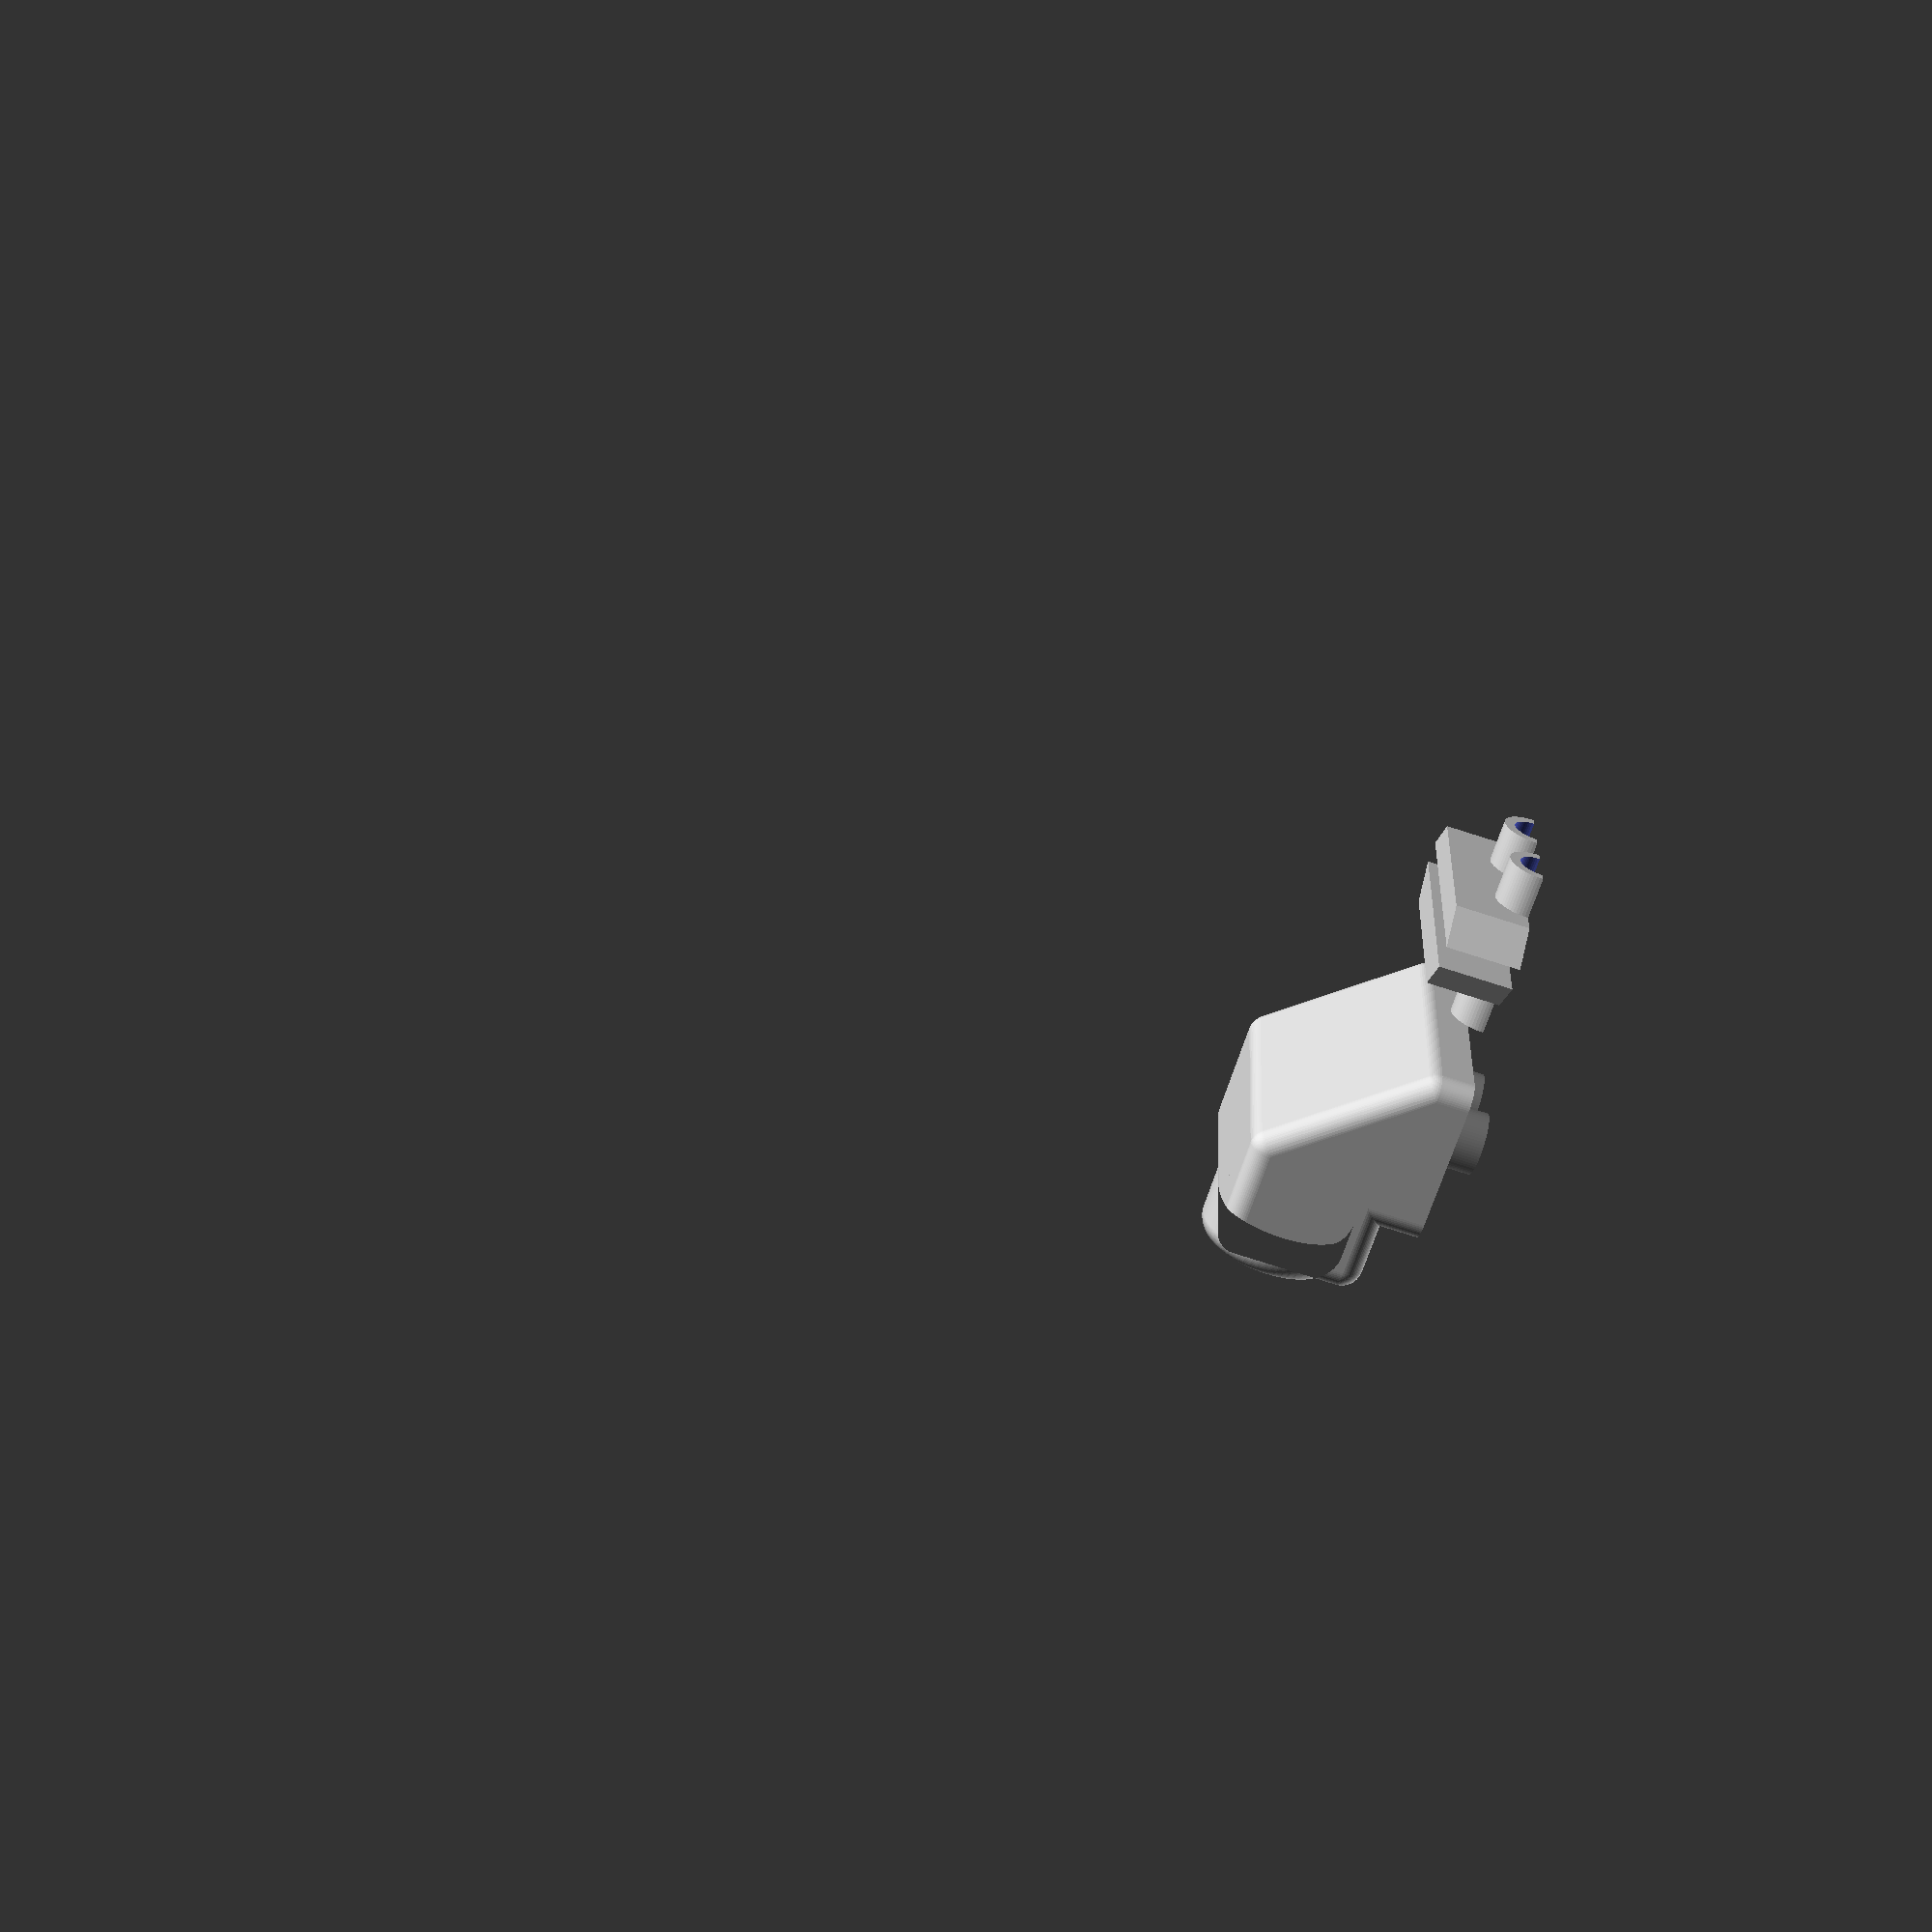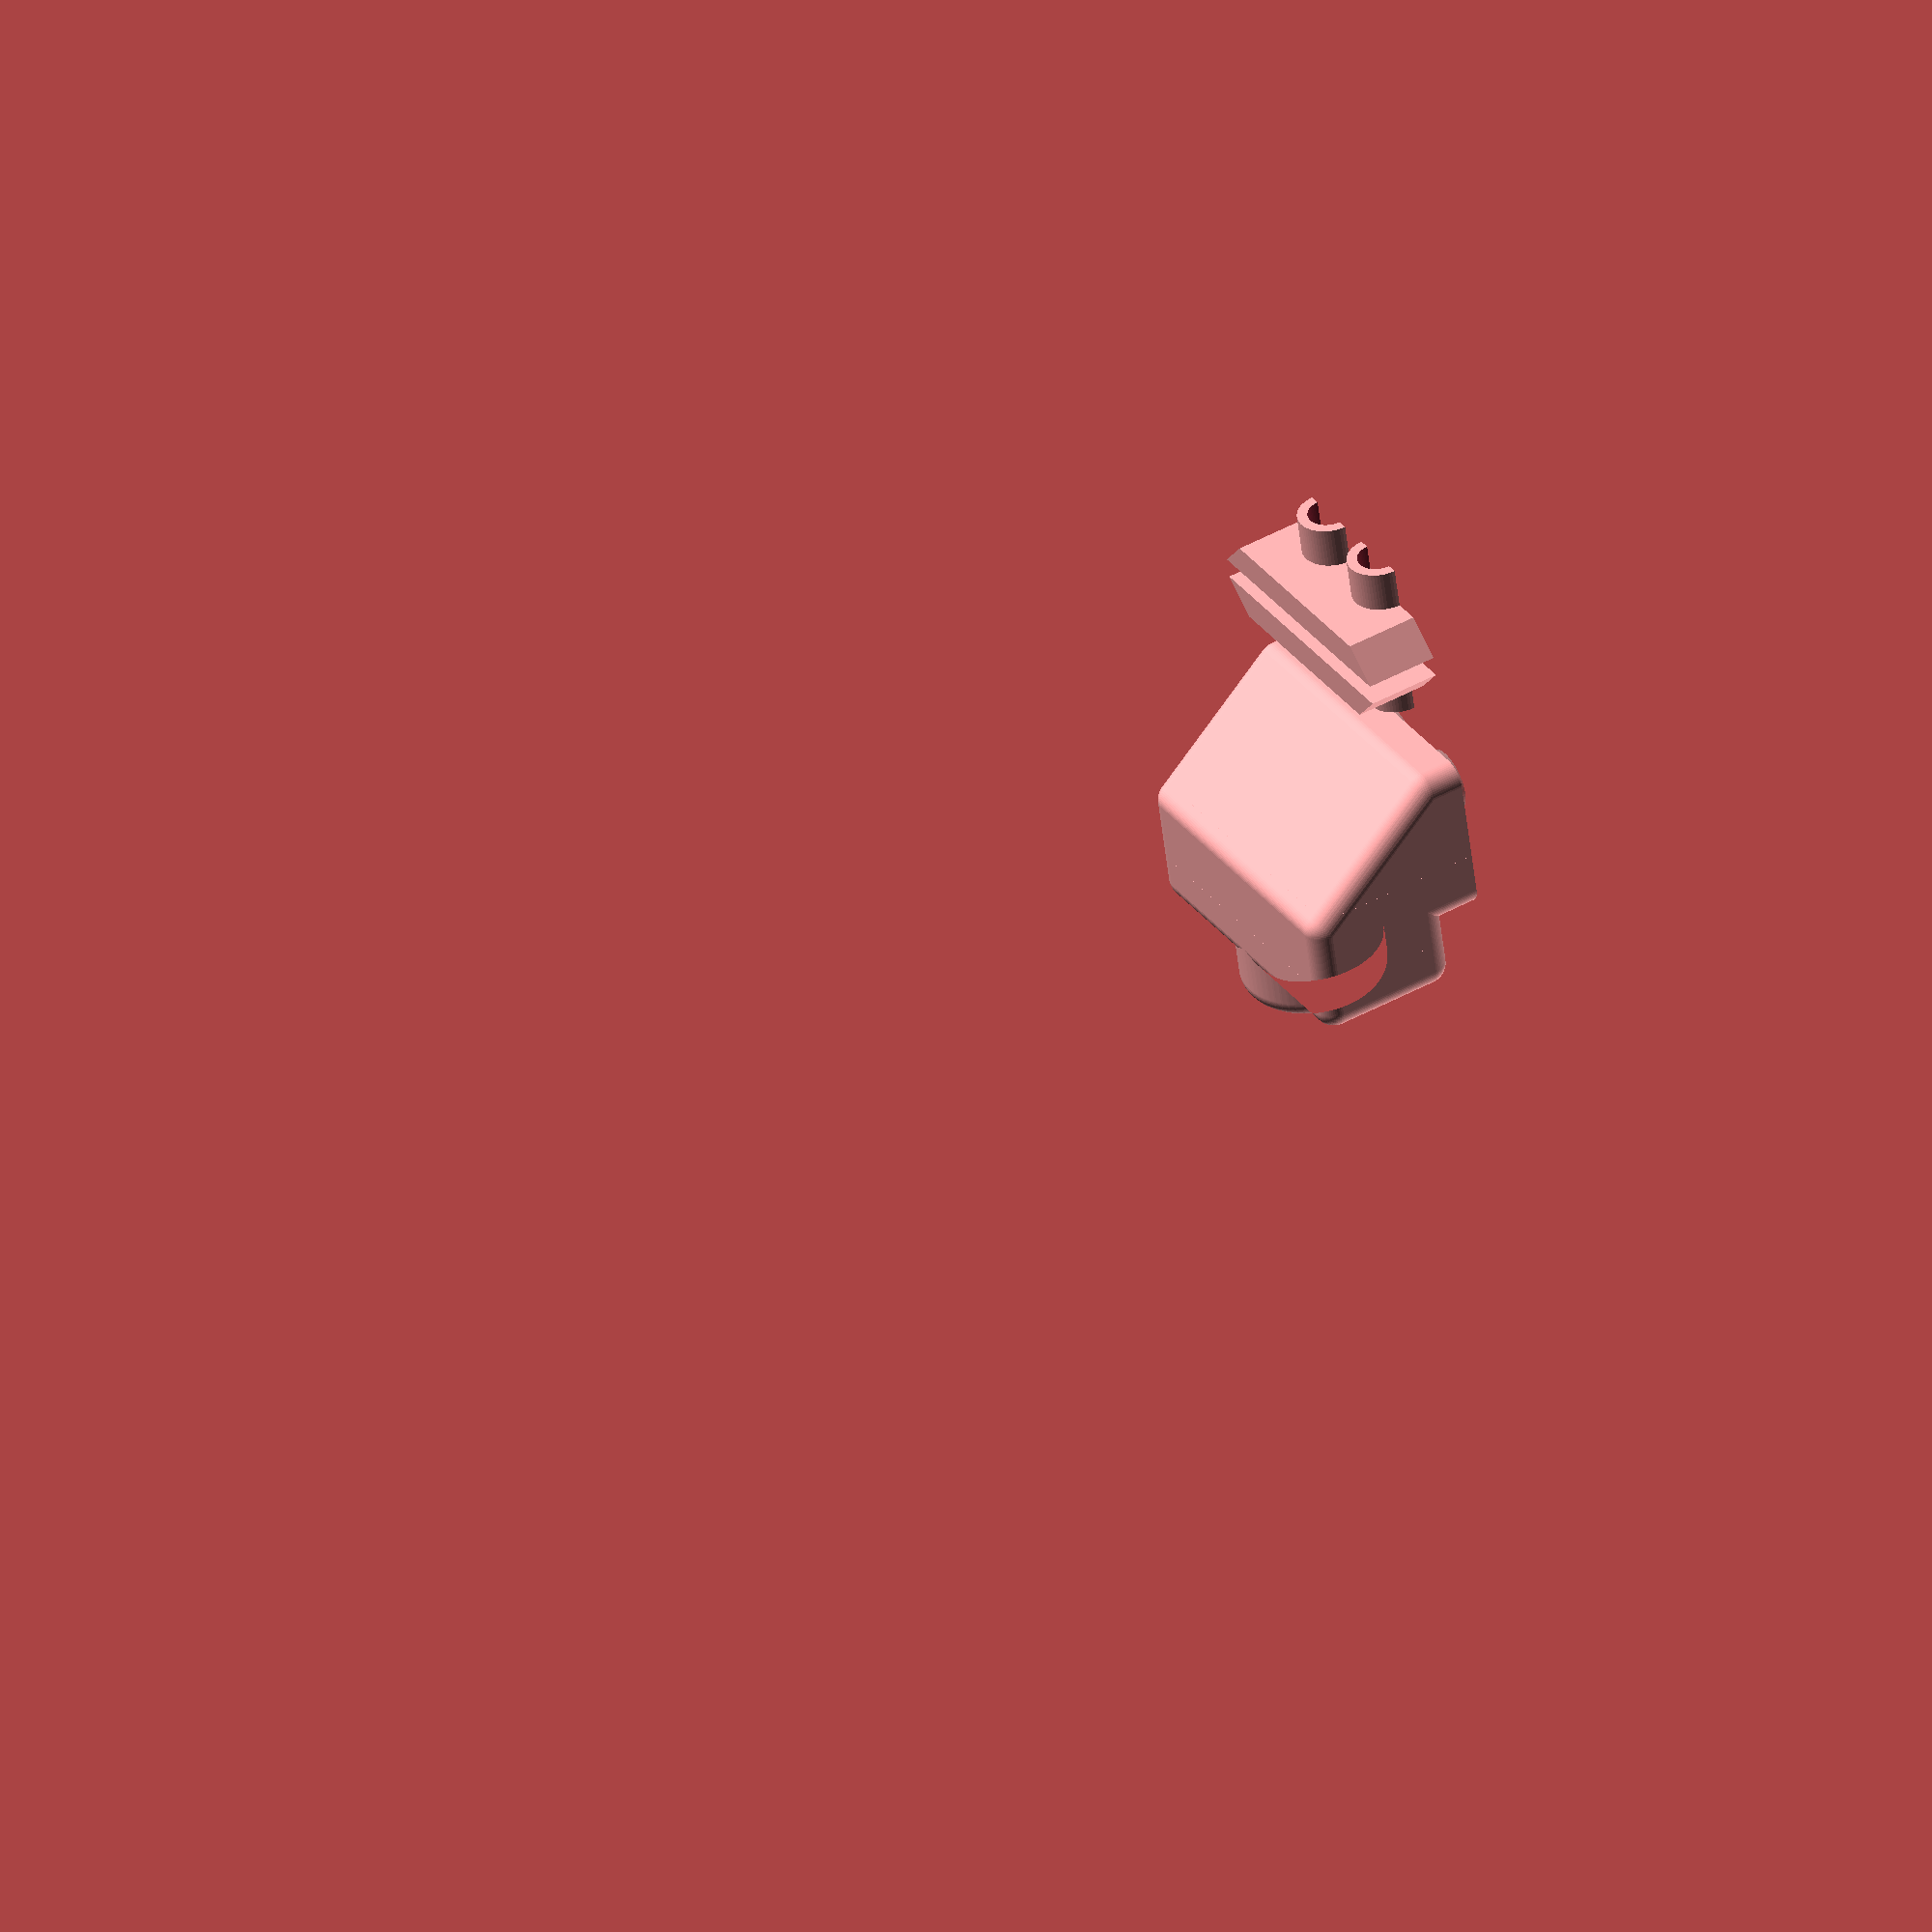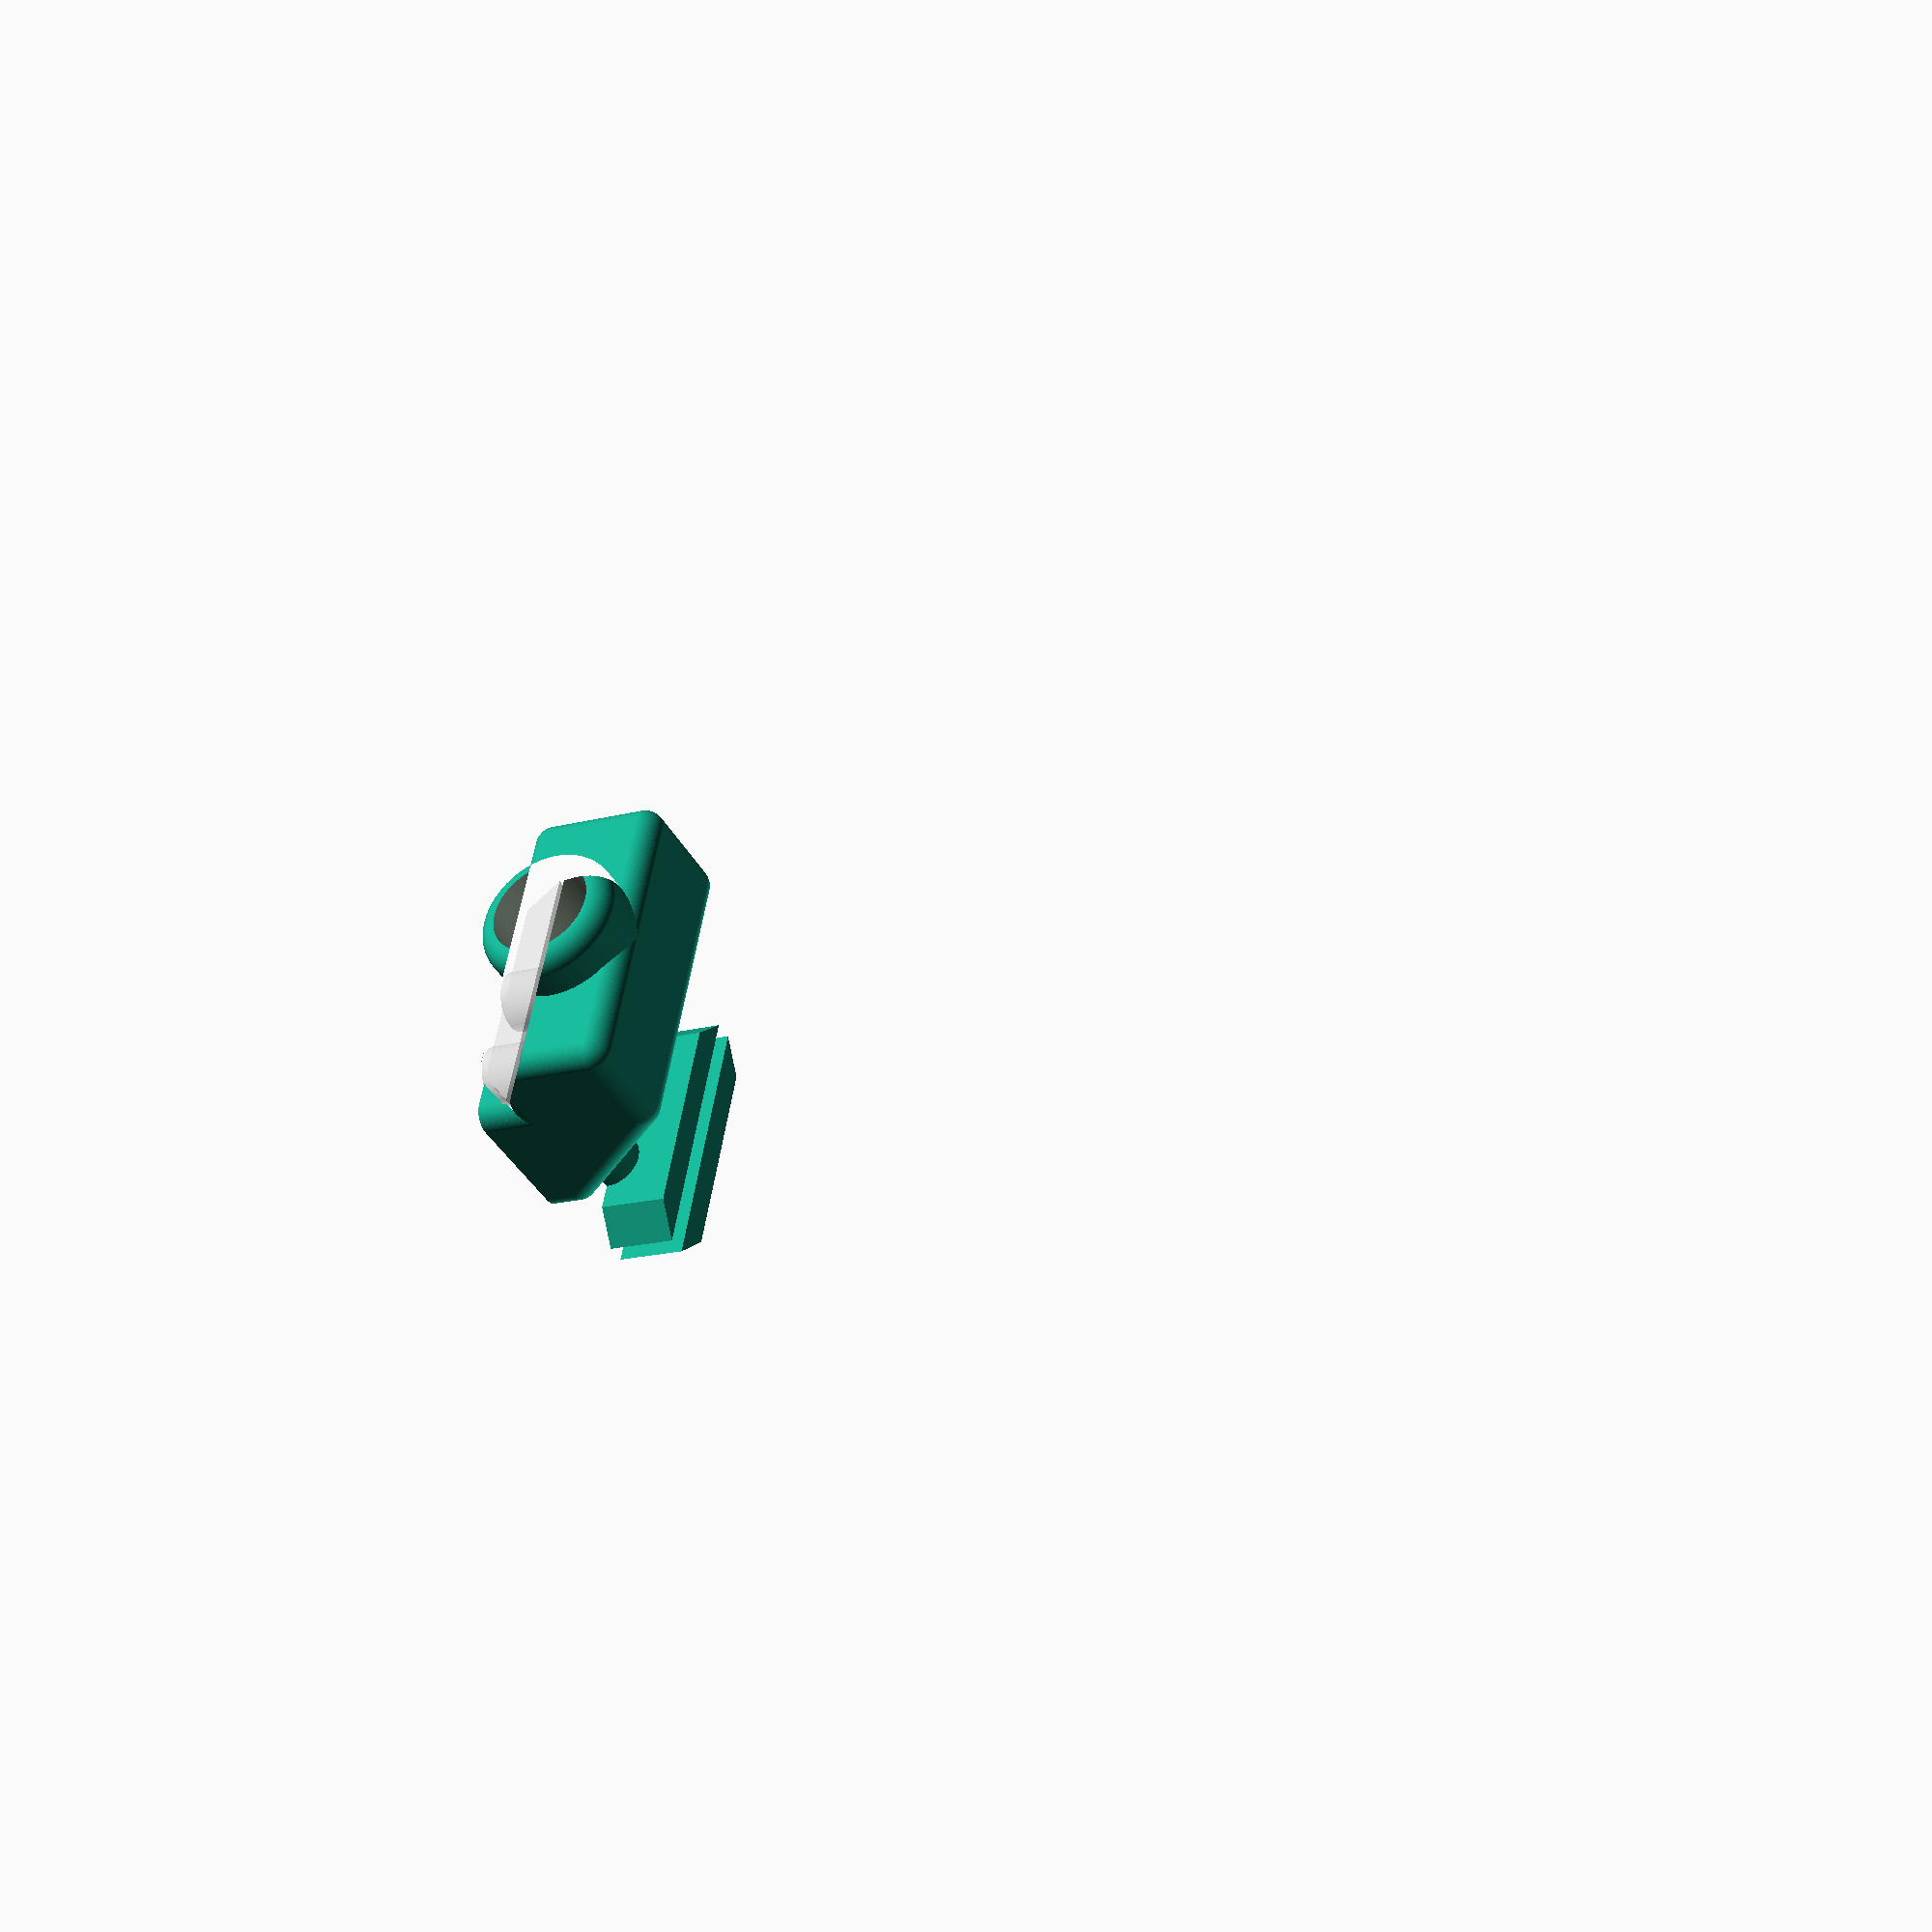
<openscad>
// (C) 05.2022 Marvin Sielenkemper

$fn = 64;

cable_diameter = 10;
wire_diameter = 4;
hole_diameter = 6;
hole_distance = 9;

tube_length = 4;

base_height = 3;
base_depth  = 14;
base_width  = 20;

cover_thickness = 2;

tolerance = 0.5;


module wedge(d=0) {
    difference() {
        translate([-10, 0, 0]) rotate([90, 0, 90]) linear_extrude(20)
            polygon([[-10, 0], [-10, 1+d], [10, 2+d], [10, 0]]);

        translate([+4.5, -2, 1+d/2]) cube([4.8, 20, 4+d], center=true);
        translate([-4.5, -2, 1+d/2]) cube([4.8, 20, 4+d], center=true);
    }
}

module base() {
    translate([0, base_depth/2, 0]) rotate([90, 0, 0]) {
        linear_extrude(base_depth) polygon([
            [-base_width/2, base_height],
            [-base_width/2-base_height, 0],
            [+base_width/2+base_height, 0],
            [+base_width/2, base_height]]
        );
    }
}

module link() {
    difference() {
        union() {
            translate([+hole_distance/2, 0, -base_height/10])
                cylinder(d=hole_diameter, h=tube_length+base_height/10);
            translate([-hole_distance/2, 0, -base_height/10])
                cylinder(d=hole_diameter, h=tube_length+base_height/10);

            translate([0, 0, -base_height])
                base();
        }

        translate([+hole_distance/2, 0, -base_height-0.5])
            cylinder(d=wire_diameter, h=tube_length+base_height+1);

        translate([-hole_distance/2, 0, -base_height-0.5])
            cylinder(d=wire_diameter, h=tube_length+base_height+1);
    }
}

module link_parts() {
    translate([0, -base_height-1, 0]) intersection() {
        translate([-25, -25, 0]) cube([50, 50, 50]);
        rotate([90, 0, 0]) link();
    }

    translate([0, +base_height+1, 0]) intersection() {
        translate([-25, -25, 0]) cube([50, 50, 50]);
        rotate([-90, 0, 0]) link();
    }
}


module cover_inside(is_inside = false) {
    cover_width    = base_width + (is_inside ? 0 : 2*base_height);
    cover_overhang = 5;
    cover_wire     = 5;
    cover_back     = -base_depth/2;
    cover_front1   = base_depth/2+(is_inside ? 0 : cover_overhang);
    cover_front2   = base_depth/2-(is_inside ? 0 : cover_thickness);
    cover_bottom   = base_height+cover_thickness+tolerance;
    cover_top      = cover_bottom+cable_diameter;
    cover_base     = is_inside ? base_height : 0;

    translate([-cover_width/2, 0, 0]) {
        rotate([90, 0, 90]) linear_extrude(cover_width) polygon([
            [cover_back, cover_base],
            [cover_back, base_height],
            [cover_back+cable_diameter, cover_top],
            [cover_front1, cover_top],
            [cover_front1, cover_bottom],
            [cover_front2, cover_bottom],
            [cover_front2, cover_base]
        ]);
    }

    translate([0, cover_front1-0.25, (cover_bottom+cover_top)/2]) {
        rotate([-90, 0, 0]) {
            cylinder(
                d=cable_diameter,
                h=cover_wire + (is_inside ? cover_overhang+cover_thickness+0.5 : 0));
        }
    }

    if (is_inside) {
        translate([0, 0, base_height]) rotate([0, 180, 0]) minkowski() {
            base();
            sphere(r=tolerance);
        }
    }
}

module cover_outside() {
    intersection() {
        translate([-50, -50, 0]) cube([100, 100, 100]);
        minkowski() {
            cover_inside();
            sphere(r=cover_thickness);
        }
    }
}

module cover() {
    difference() {
        cover_outside();
        cover_inside(true);
    }

    %rotate([0, 180, 0]) link();
}

//base();
//translate([50, 0, 0]) cover_inside(true);

cover();

translate([0, -20, 0]) link_parts();

</openscad>
<views>
elev=76.2 azim=279.3 roll=72.3 proj=p view=solid
elev=312.9 azim=167.4 roll=58.1 proj=o view=wireframe
elev=198.2 azim=109.0 roll=242.9 proj=p view=solid
</views>
